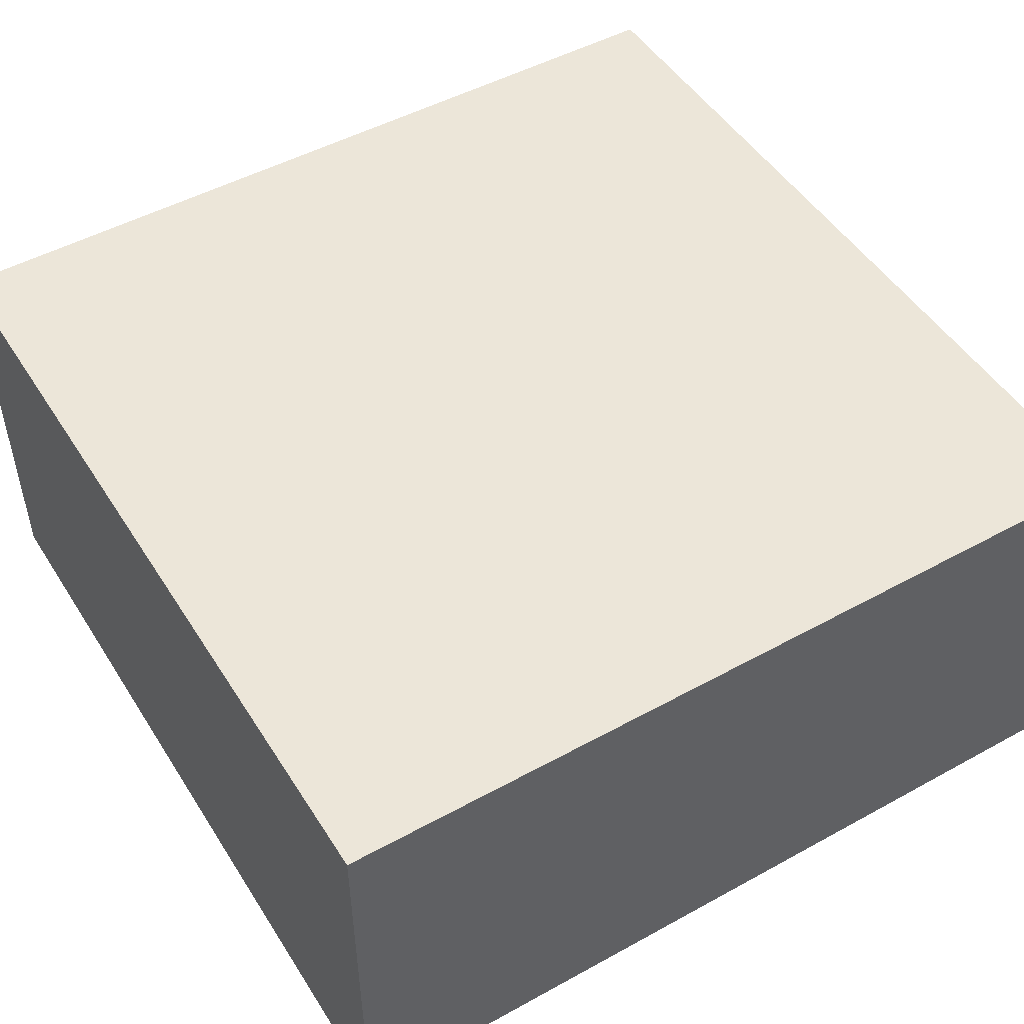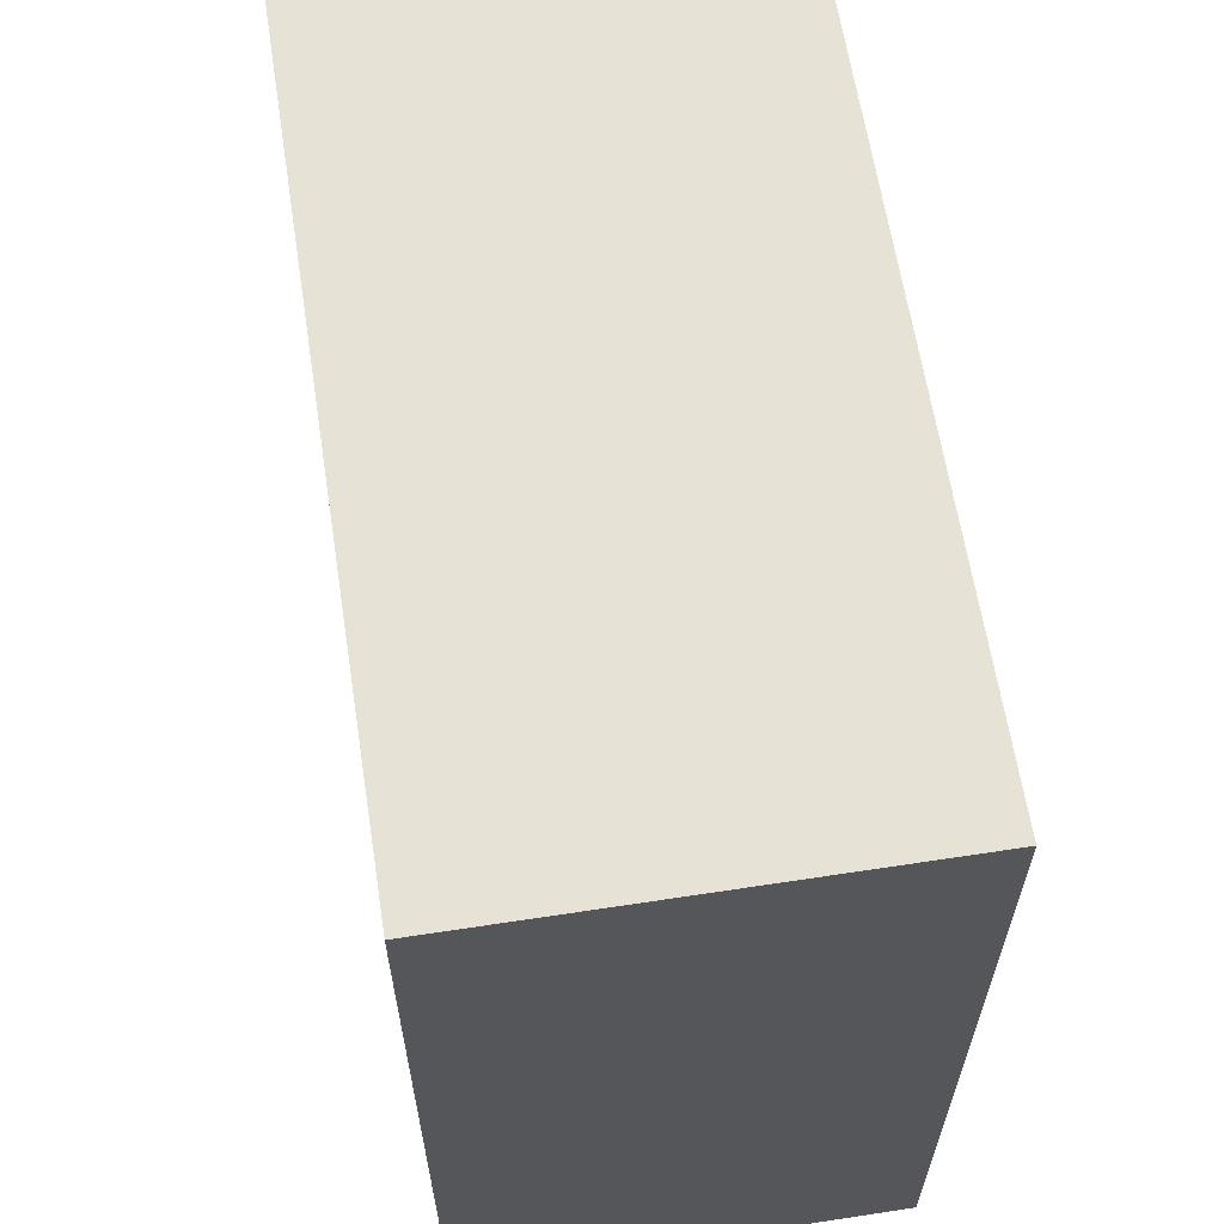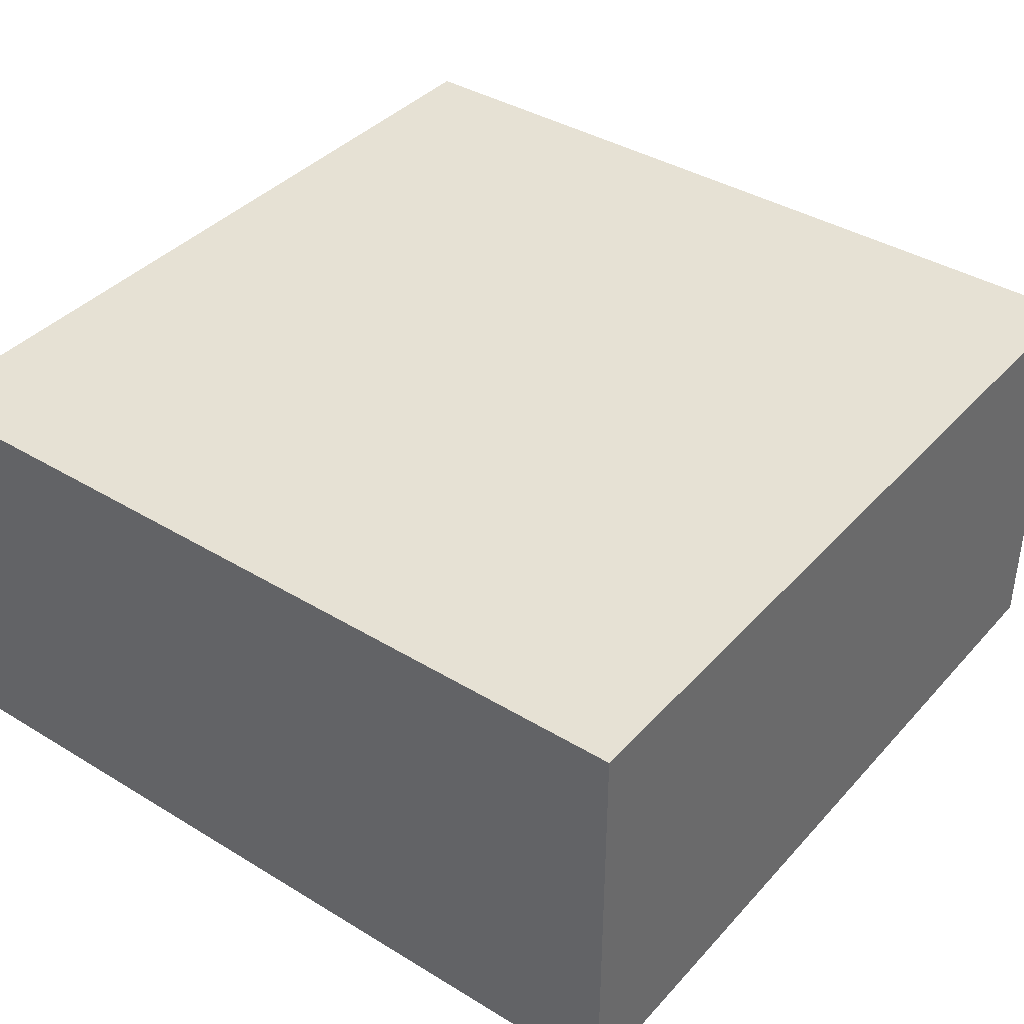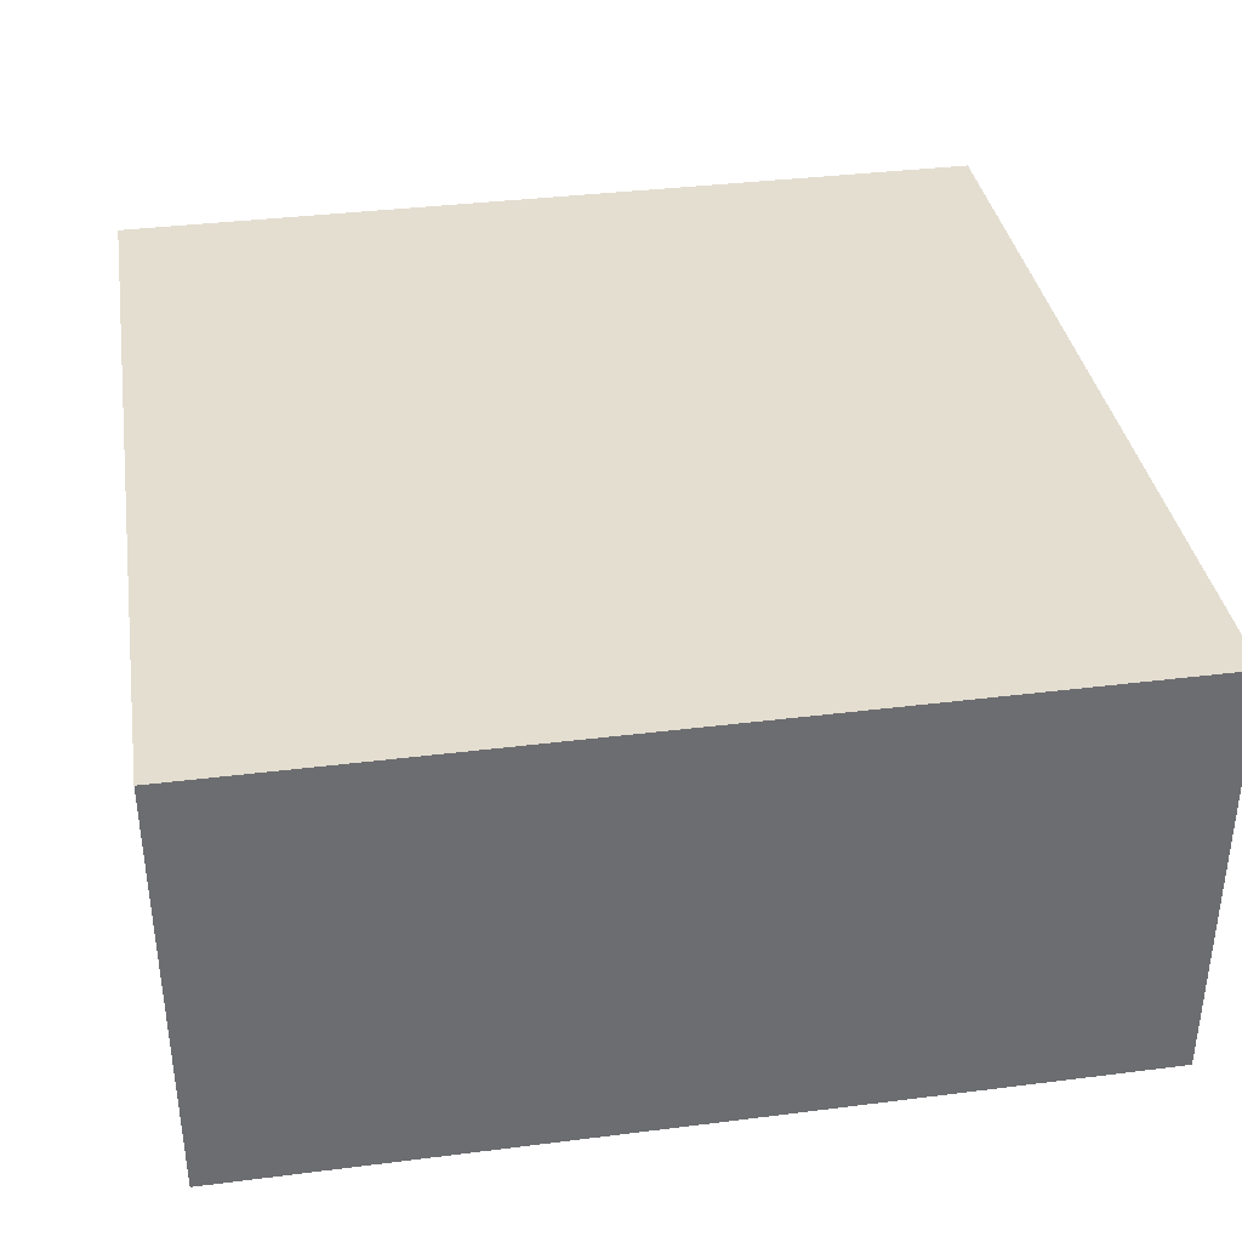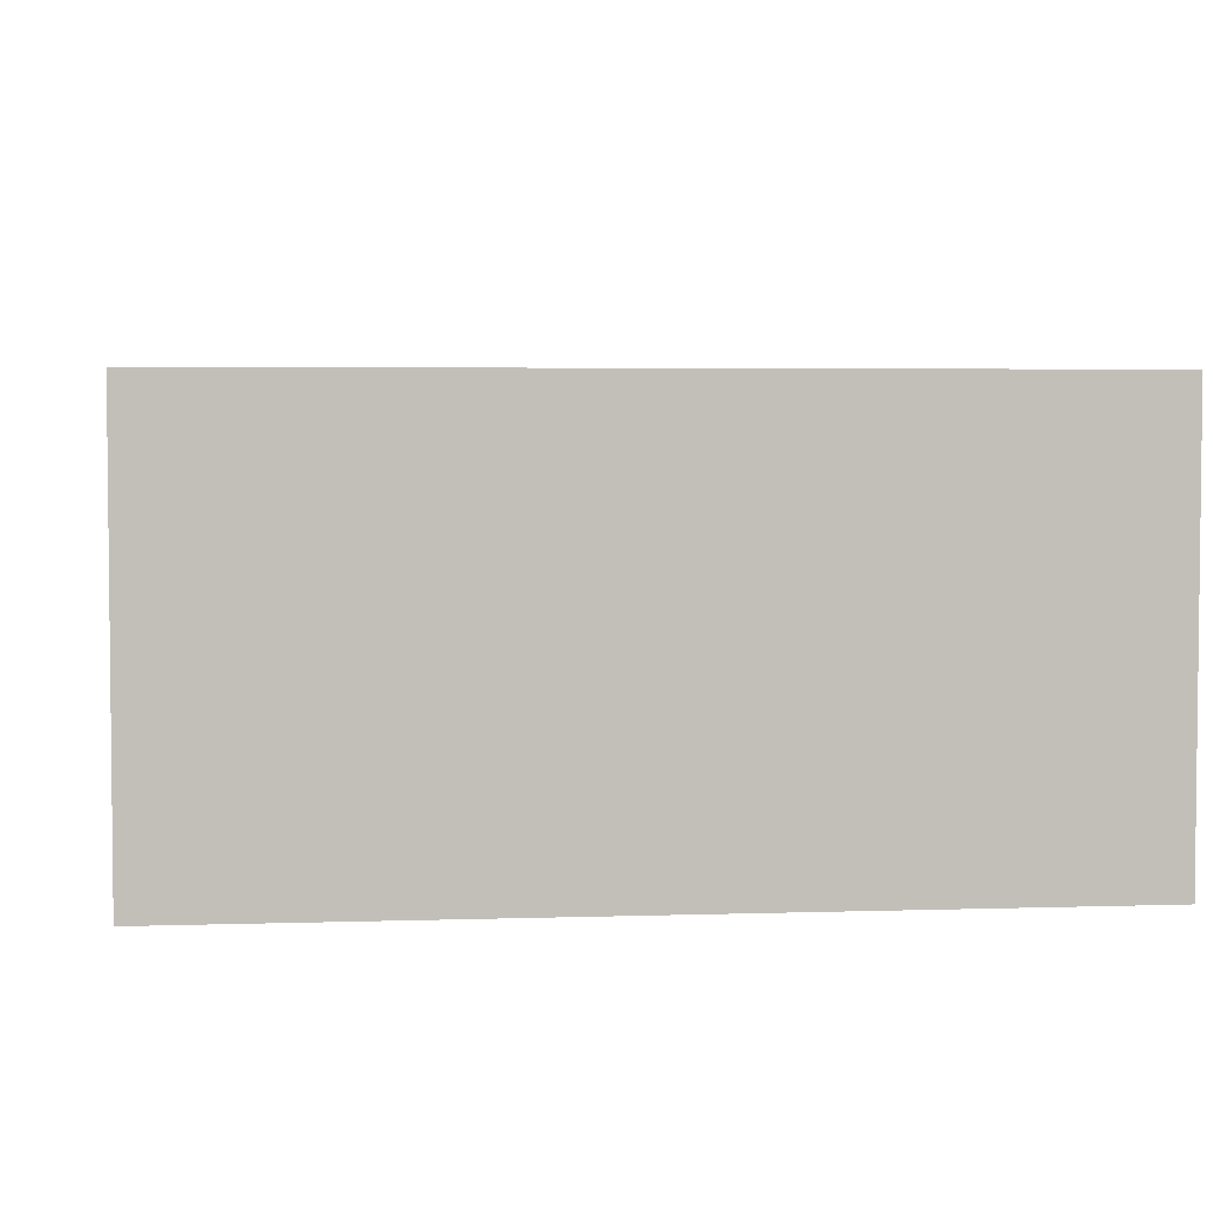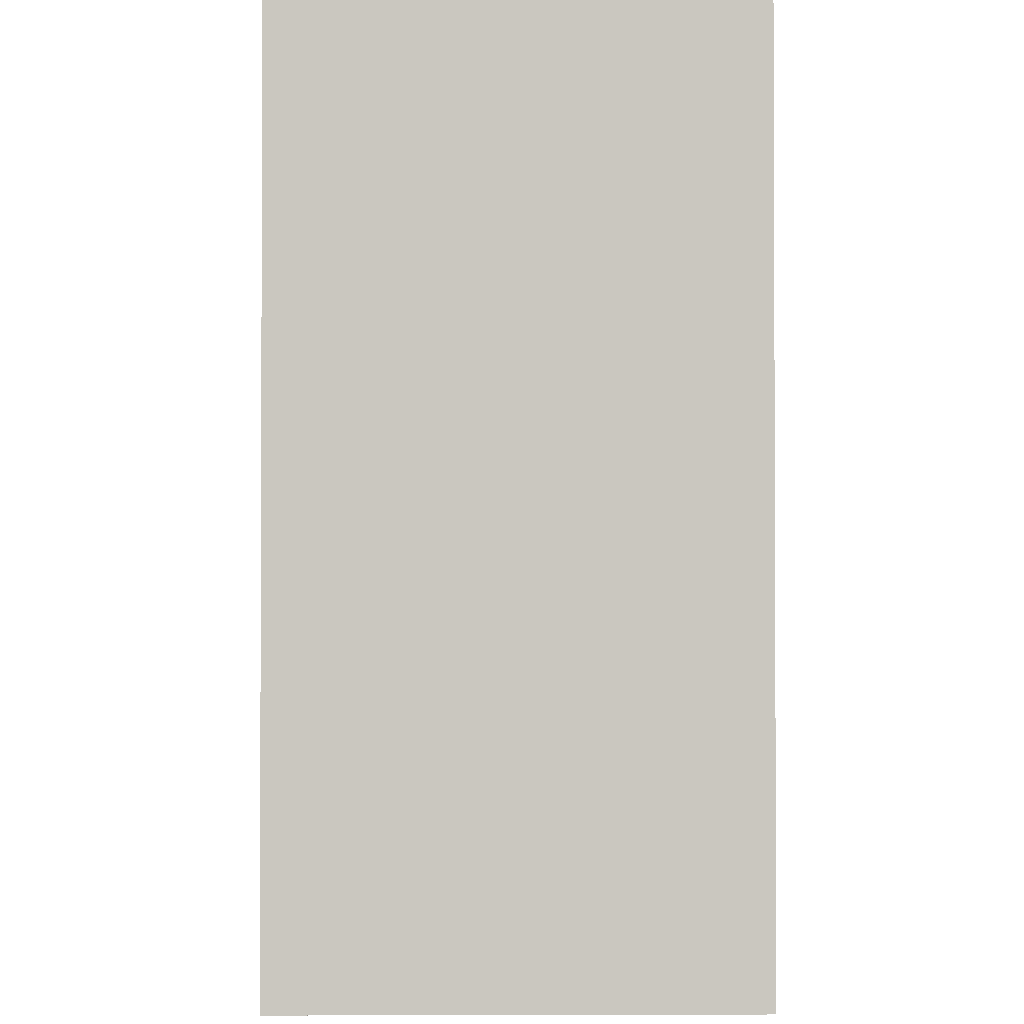
<metadata>
{"format":"obj","ext":"obj","renderer":"f3d","projection":"perspective","resolution":1024,"background":"white","views":[{"elev":49.4,"azim":-31.3,"up":"+Y"},{"elev":62.9,"azim":81.2,"up":"+Z"},{"elev":39.1,"azim":127.2,"up":"+Y"},{"elev":36.4,"azim":170.7,"up":"+Y"},{"elev":3.9,"azim":-6.3,"up":"+Y"},{"elev":-1.5,"azim":89.3,"up":"+Z"}]}
</metadata>
<code>
o
v -0.5 0 0.5
v -0.5 0 -0.5
v -0.5 0.1 0.3
v -0.5 0.1 0.2
v -0.5 0.2 0.4
v -0.5 0.2 0.3
v -0.5 0.2 0.2
v -0.5 0.2 0.1
v -0.5 0.2 -0.2
v -0.5 0.2 -0.3
v -0.5 0.3 0.4
v -0.5 0.3 0.3
v -0.5 0.3 0.2
v -0.5 0.3 0.1
v -0.5 0.3 -0.1
v -0.5 0.3 -0.2
v -0.5 0.3 -0.3
v -0.5 0.3 -0.4
v -0.5 0.4 0.3
v -0.5 0.4 0.2
v -0.5 0.4 -0.1
v -0.5 0.4 -0.2
v -0.5 0.4 -0.3
v -0.5 0.4 -0.4
v -0.5 0.5 0.5
v -0.5 0.5 -0.2
v -0.5 0.5 -0.3
v -0.5 0.5 -0.5
v 0.5 0 0.5
v 0.5 0 -0.5
v 0.5 0.1 -0.3
v 0.5 0.1 -0.4
v 0.5 0.2 0.3
v 0.5 0.2 0.2
v 0.5 0.2 -0.2
v 0.5 0.2 -0.3
v 0.5 0.2 -0.4
v 0.5 0.2 -0.5
v 0.5 0.3 0.4
v 0.5 0.3 0.3
v 0.5 0.3 0.2
v 0.5 0.3 0.1
v 0.5 0.3 -0.2
v 0.5 0.3 -0.3
v 0.5 0.3 -0.4
v 0.5 0.3 -0.5
v 0.5 0.4 0.4
v 0.5 0.4 0.3
v 0.5 0.4 0.2
v 0.5 0.4 0.1
v 0.5 0.4 -0.3
v 0.5 0.4 -0.4
v 0.5 0.5 0.5
v 0.5 0.5 0.3
v 0.5 0.5 0.2
v 0.5 0.5 -0.5
v -0.5 0 0.5
v -0.5 0.5 0.5
v -0.4 0.3 0.5
v -0.4 0.4 0.5
v -0.3 0.2 0.5
v -0.3 0.3 0.5
v -0.3 0.4 0.5
v -0.3 0.5 0.5
v -0.2 0.2 0.5
v -0.2 0.3 0.5
v -0.2 0.4 0.5
v -0.2 0.5 0.5
v -0.1 0.3 0.5
v -0.1 0.4 0.5
v 0.1 0.1 0.5
v 0.1 0.2 0.5
v 0.2 0 0.5
v 0.2 0.1 0.5
v 0.2 0.2 0.5
v 0.2 0.3 0.5
v 0.3 0 0.5
v 0.3 0.1 0.5
v 0.3 0.2 0.5
v 0.3 0.3 0.5
v 0.4 0.1 0.5
v 0.4 0.2 0.5
v 0.5 0 0.5
v 0.5 0.5 0.5
v -0.5 0 -0.5
v -0.5 0.5 -0.5
v -0.4 0.1 -0.5
v -0.4 0.2 -0.5
v -0.3 0 -0.5
v -0.3 0.1 -0.5
v -0.3 0.2 -0.5
v -0.3 0.3 -0.5
v -0.2 0 -0.5
v -0.2 0.1 -0.5
v -0.2 0.2 -0.5
v -0.2 0.3 -0.5
v -0.1 0.1 -0.5
v -0.1 0.2 -0.5
v 0 0.3 -0.5
v 0 0.4 -0.5
v 0.1 0.2 -0.5
v 0.1 0.3 -0.5
v 0.1 0.4 -0.5
v 0.1 0.5 -0.5
v 0.2 0.2 -0.5
v 0.2 0.3 -0.5
v 0.2 0.4 -0.5
v 0.2 0.5 -0.5
v 0.3 0.3 -0.5
v 0.3 0.4 -0.5
v 0.4 0.2 -0.5
v 0.4 0.3 -0.5
v 0.5 0 -0.5
v 0.5 0.2 -0.5
v 0.5 0.3 -0.5
v 0.5 0.5 -0.5
v -0.5 0 0.5
v 0.2 0 0.5
v 0.3 0 0.5
v 0.5 0 0.5
v 0.2 0 0.4
v 0.3 0 0.4
v -0.3 0 -0.4
v -0.2 0 -0.4
v -0.5 0 -0.5
v -0.3 0 -0.5
v -0.2 0 -0.5
v 0.5 0 -0.5
v -0.5 0.5 0.5
v -0.3 0.5 0.5
v -0.2 0.5 0.5
v 0.5 0.5 0.5
v -0.3 0.5 0.4
v -0.2 0.5 0.4
v -0.3 0.5 0.3
v -0.2 0.5 0.3
v 0.4 0.5 0.3
v 0.5 0.5 0.3
v -0.4 0.5 0.2
v -0.3 0.5 0.2
v -0.2 0.5 0.2
v -0.1 0.5 0.2
v 0.2 0.5 0.2
v 0.3 0.5 0.2
v 0.4 0.5 0.2
v 0.5 0.5 0.2
v -0.4 0.5 0.1
v -0.3 0.5 0.1
v -0.2 0.5 0.1
v -0.1 0.5 0.1
v 0.1 0.5 0.1
v 0.2 0.5 0.1
v 0.3 0.5 0.1
v 0.4 0.5 0.1
v -0.3 0.5 0
v -0.2 0.5 0
v 0.1 0.5 0
v 0.2 0.5 0
v 0.3 0.5 0
v 0.4 0.5 0
v -0.1 0.5 -0.1
v 0 0.5 -0.1
v 0.2 0.5 -0.1
v 0.3 0.5 -0.1
v -0.5 0.5 -0.2
v -0.4 0.5 -0.2
v -0.2 0.5 -0.2
v -0.1 0.5 -0.2
v 0 0.5 -0.2
v 0.1 0.5 -0.2
v -0.5 0.5 -0.3
v -0.4 0.5 -0.3
v -0.2 0.5 -0.3
v -0.1 0.5 -0.3
v 0 0.5 -0.3
v 0.1 0.5 -0.3
v -0.1 0.5 -0.4
v 0 0.5 -0.4
v 0.1 0.5 -0.4
v 0.2 0.5 -0.4
v -0.5 0.5 -0.5
v 0.1 0.5 -0.5
v 0.2 0.5 -0.5
v 0.5 0.5 -0.5
f 3 2 1
f 4 2 3
f 5 3 1
f 6 4 3
f 6 3 5
f 7 2 4
f 7 4 6
f 8 2 7
f 9 2 8
f 10 2 9
f 11 6 5
f 11 5 1
f 12 7 6
f 12 6 11
f 13 8 7
f 13 7 12
f 14 9 8
f 14 8 13
f 15 9 14
f 16 10 9
f 16 9 15
f 17 2 10
f 17 10 16
f 18 2 17
f 19 12 11
f 19 13 12
f 20 15 14
f 20 13 19
f 20 14 13
f 21 16 15
f 21 15 20
f 22 17 16
f 22 16 21
f 23 18 17
f 23 17 22
f 24 2 18
f 24 18 23
f 25 20 19
f 25 19 11
f 25 11 1
f 25 21 20
f 25 22 21
f 26 23 22
f 26 22 25
f 27 24 23
f 27 23 26
f 28 2 24
f 28 24 27
f 29 30 31
f 31 30 32
f 29 31 33
f 33 31 34
f 34 31 35
f 31 32 36
f 35 31 36
f 32 30 37
f 36 32 37
f 37 30 38
f 29 33 39
f 33 34 40
f 39 33 40
f 34 35 41
f 40 34 41
f 41 35 42
f 35 36 43
f 42 35 43
f 36 37 44
f 43 36 44
f 37 38 45
f 44 37 45
f 45 38 46
f 39 40 47
f 29 39 47
f 40 41 48
f 47 40 48
f 41 42 49
f 48 41 49
f 42 43 50
f 49 42 50
f 43 44 50
f 44 45 51
f 50 44 51
f 45 46 52
f 51 45 52
f 47 48 53
f 29 47 53
f 48 49 54
f 53 48 54
f 50 51 55
f 54 49 55
f 49 50 55
f 51 52 55
f 52 46 56
f 55 52 56
f 59 58 57
f 60 58 59
f 61 59 57
f 62 60 59
f 62 59 61
f 63 58 60
f 63 60 62
f 64 58 63
f 65 62 61
f 65 61 57
f 66 63 62
f 66 62 65
f 67 64 63
f 67 63 66
f 68 64 67
f 69 66 65
f 69 67 66
f 70 68 67
f 70 67 69
f 71 65 57
f 71 69 65
f 71 70 69
f 72 70 71
f 73 71 57
f 74 72 71
f 74 71 73
f 75 70 72
f 75 72 74
f 76 70 75
f 77 74 73
f 78 75 74
f 78 74 77
f 79 76 75
f 79 75 78
f 80 70 76
f 80 76 79
f 81 79 78
f 81 78 77
f 82 80 79
f 82 79 81
f 83 81 77
f 83 82 81
f 84 68 70
f 84 82 83
f 84 70 80
f 84 80 82
f 85 86 87
f 87 86 88
f 85 87 89
f 87 88 90
f 89 87 90
f 88 86 91
f 90 88 91
f 91 86 92
f 89 90 93
f 90 91 94
f 93 90 94
f 91 92 95
f 94 91 95
f 92 86 96
f 95 92 96
f 94 95 97
f 93 94 97
f 95 96 98
f 97 95 98
f 96 86 99
f 98 96 99
f 97 98 99
f 99 86 100
f 97 99 101
f 99 100 102
f 101 99 102
f 100 86 103
f 102 100 103
f 103 86 104
f 101 102 105
f 97 101 105
f 102 103 106
f 105 102 106
f 103 104 107
f 106 103 107
f 107 104 108
f 105 106 109
f 106 107 109
f 107 108 110
f 109 107 110
f 97 105 111
f 105 109 111
f 109 110 111
f 111 110 112
f 93 97 113
f 97 111 113
f 111 112 114
f 113 111 114
f 112 110 115
f 114 112 115
f 110 108 116
f 115 110 116
f 121 118 117
f 121 119 118
f 122 120 119
f 122 119 121
f 123 121 117
f 123 122 121
f 124 122 123
f 125 123 117
f 126 124 123
f 126 123 125
f 127 122 124
f 127 124 126
f 128 120 122
f 128 122 127
f 129 130 133
f 130 131 133
f 131 132 134
f 133 131 134
f 129 133 135
f 133 134 135
f 134 132 136
f 135 134 136
f 136 132 137
f 137 132 138
f 129 135 139
f 135 136 140
f 139 135 140
f 136 137 141
f 140 136 141
f 141 137 142
f 142 137 143
f 143 137 144
f 137 138 145
f 144 137 145
f 145 138 146
f 129 139 147
f 139 140 147
f 140 141 148
f 147 140 148
f 141 142 149
f 148 141 149
f 142 143 150
f 149 142 150
f 150 143 151
f 143 144 152
f 151 143 152
f 145 146 153
f 152 144 153
f 144 145 153
f 153 146 154
f 147 148 155
f 148 149 155
f 150 151 156
f 155 149 156
f 149 150 156
f 151 152 157
f 156 151 157
f 152 153 158
f 157 152 158
f 153 154 159
f 158 153 159
f 154 146 160
f 159 154 160
f 155 156 161
f 157 158 161
f 156 157 161
f 161 158 162
f 158 159 163
f 162 158 163
f 159 160 164
f 163 159 164
f 147 155 165
f 129 147 165
f 155 161 165
f 165 161 166
f 166 161 167
f 161 162 168
f 167 161 168
f 163 164 169
f 168 162 169
f 162 163 169
f 169 164 170
f 165 166 171
f 166 167 172
f 171 166 172
f 167 168 173
f 172 167 173
f 168 169 173
f 169 170 173
f 173 170 174
f 174 170 175
f 170 164 176
f 175 170 176
f 171 172 177
f 174 175 177
f 172 173 177
f 173 174 177
f 175 176 178
f 177 175 178
f 176 164 179
f 178 176 179
f 179 164 180
f 177 178 181
f 171 177 181
f 178 179 181
f 179 180 182
f 181 179 182
f 180 164 183
f 182 180 183
f 160 146 184
f 183 164 184
f 164 160 184

</code>
